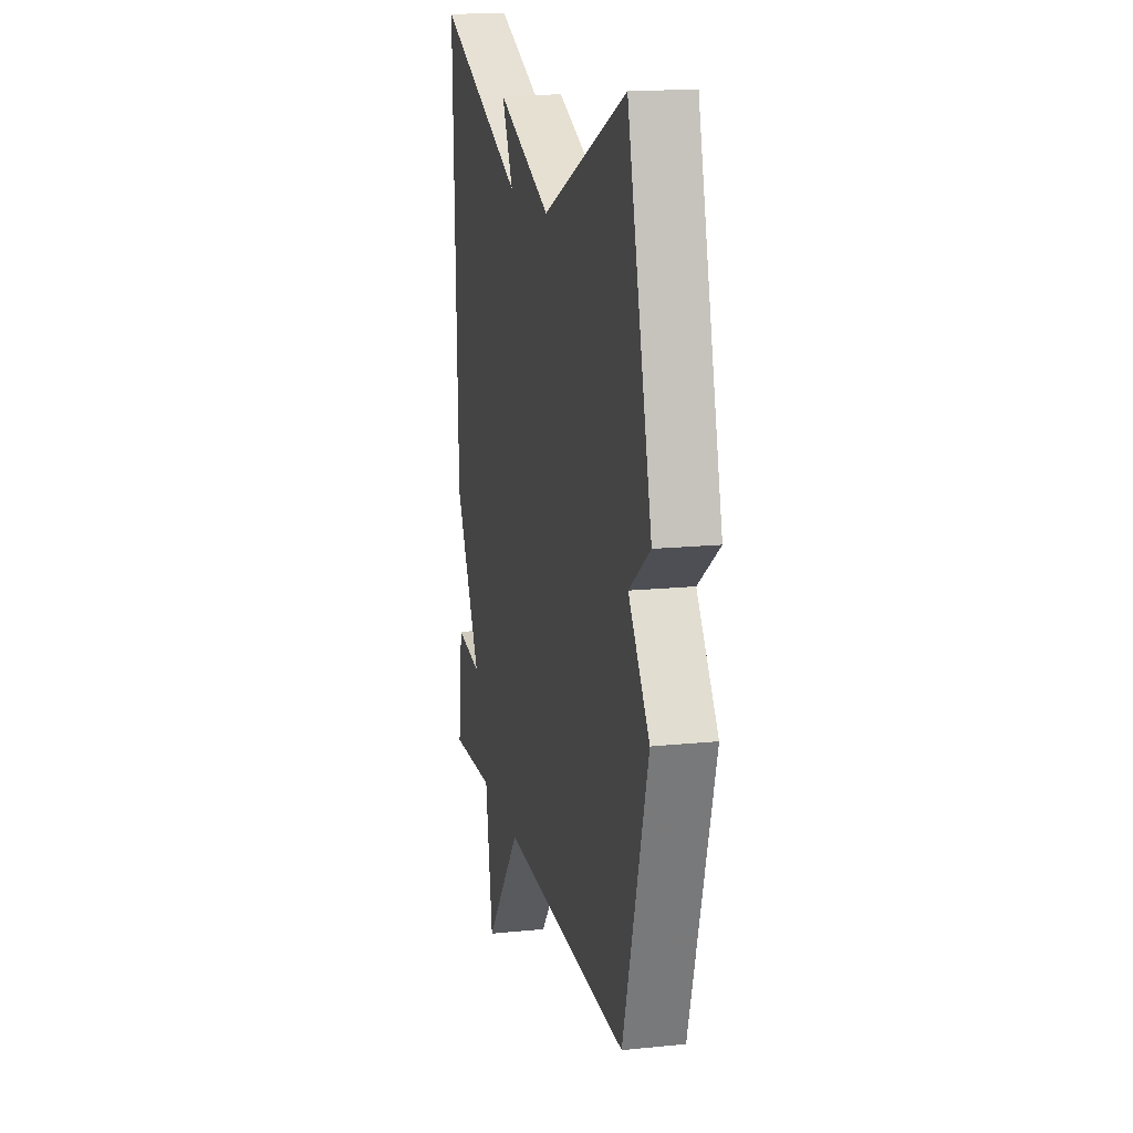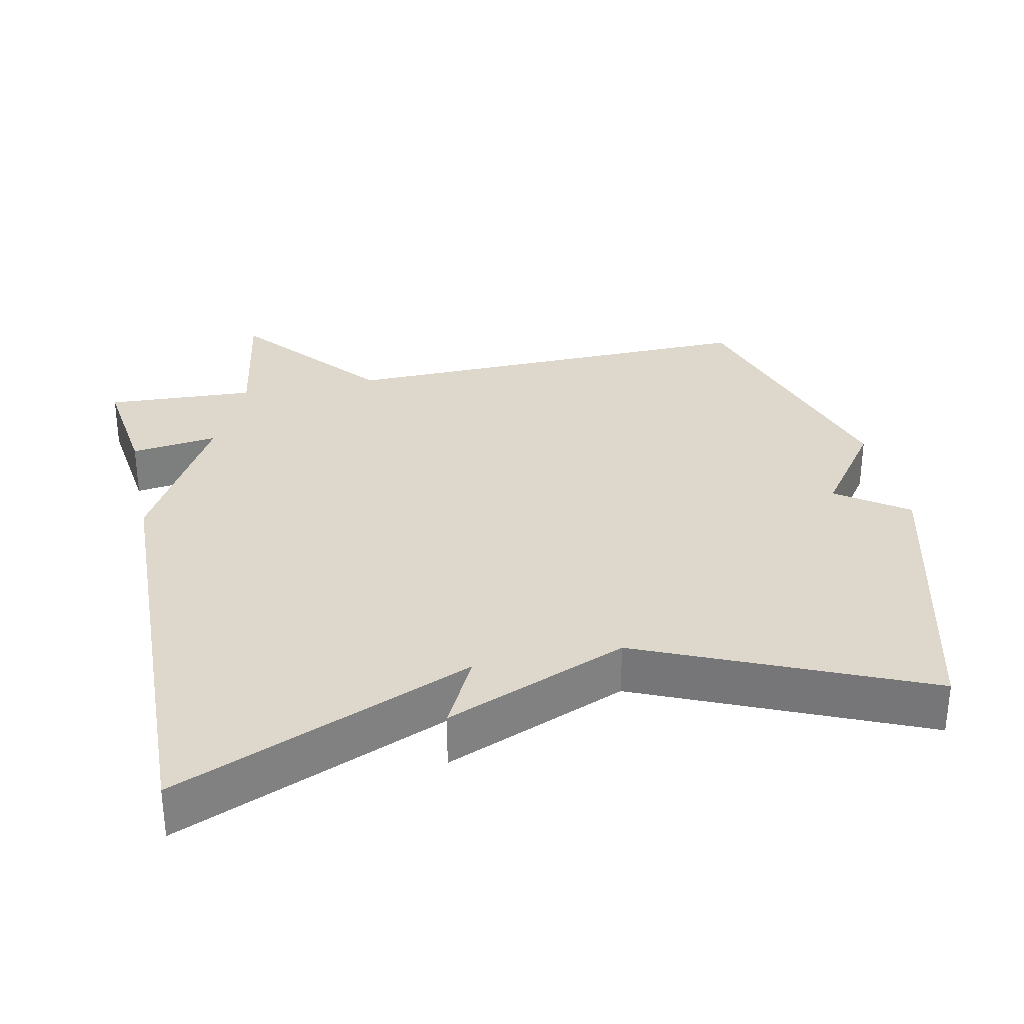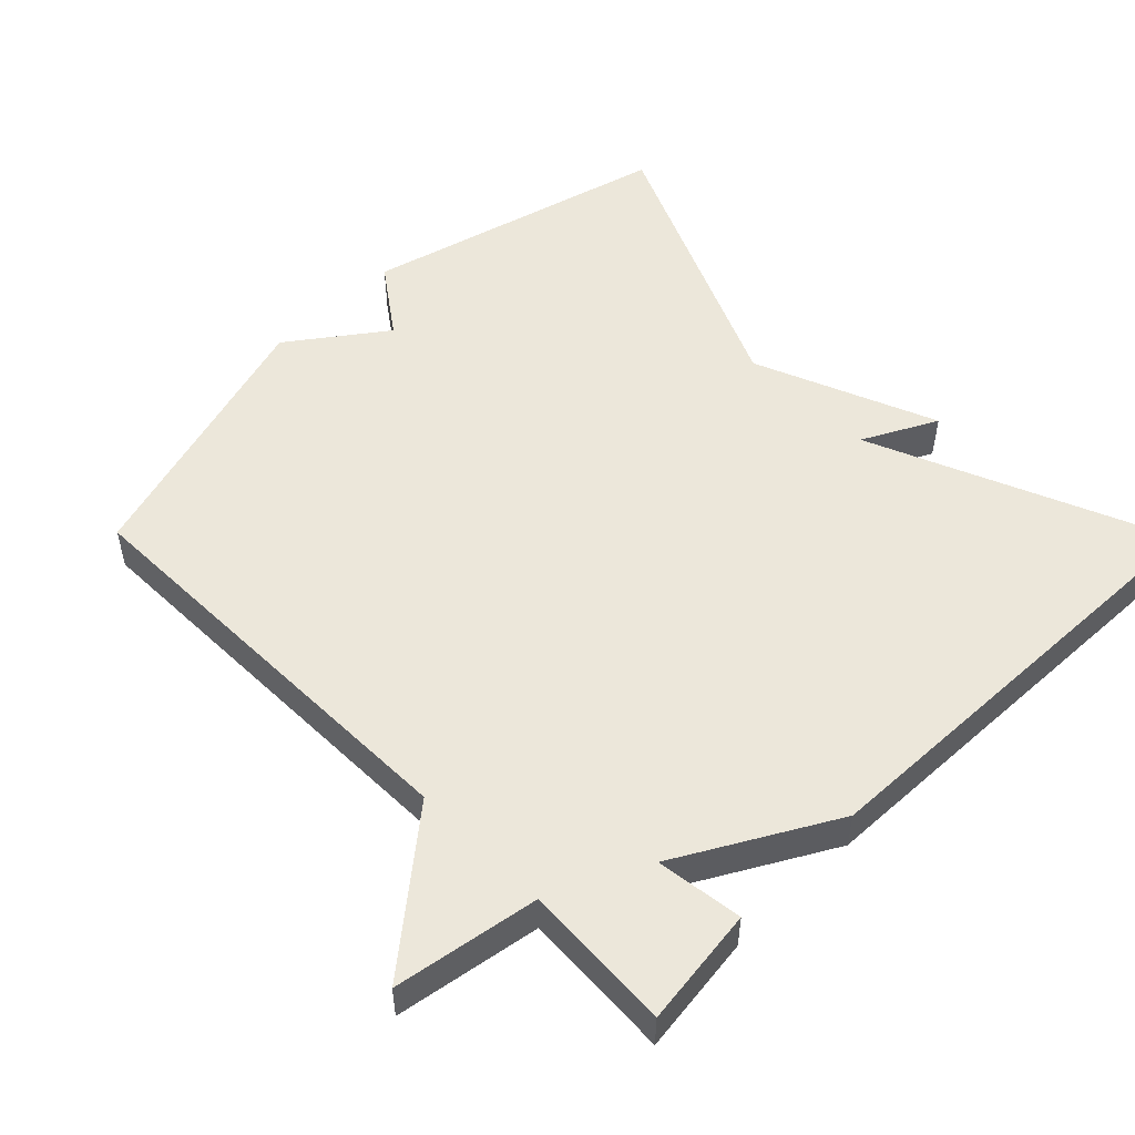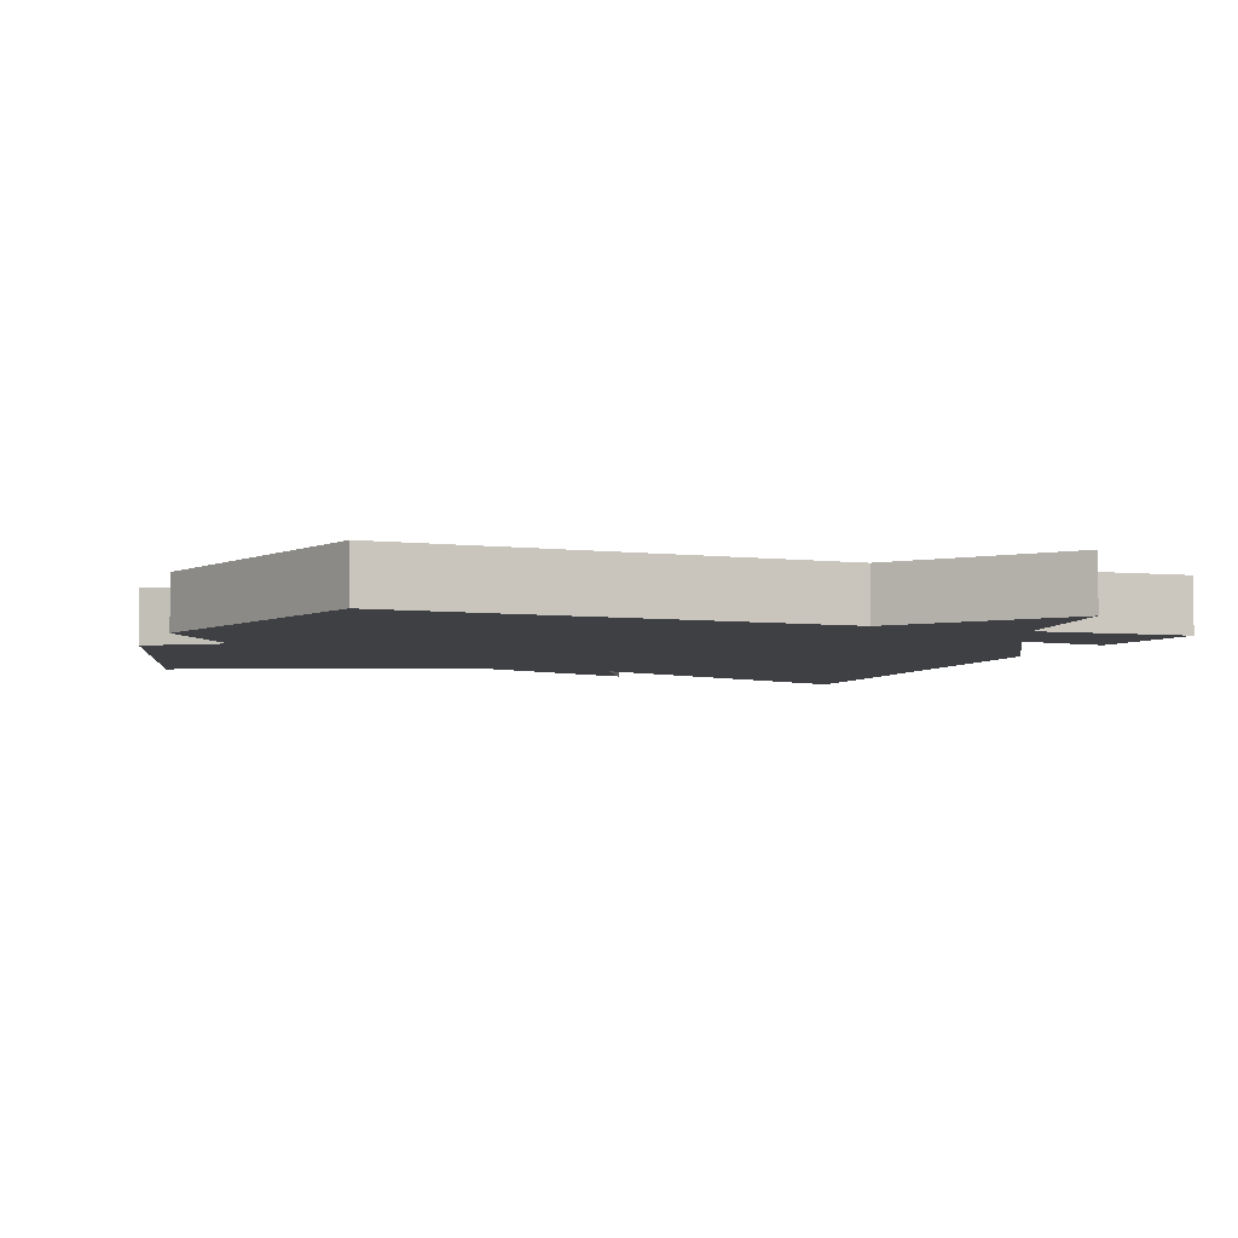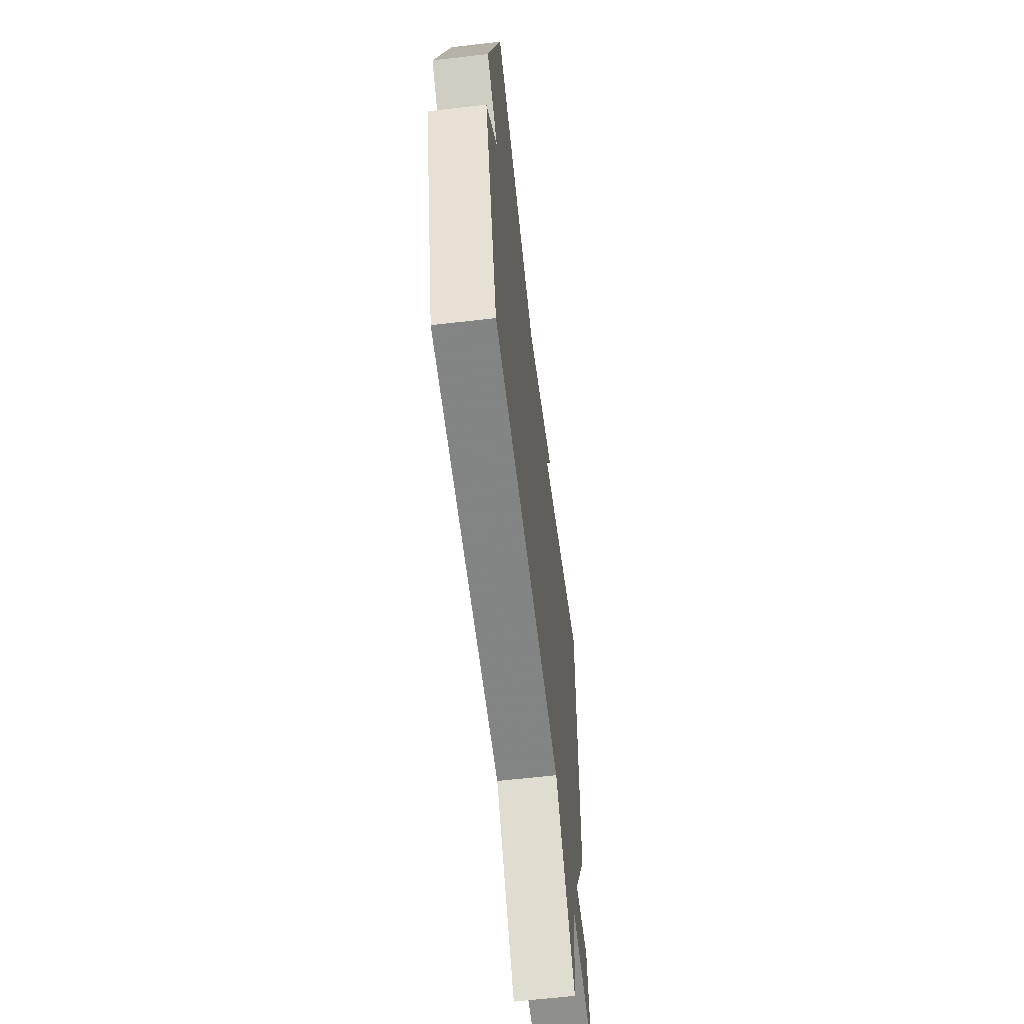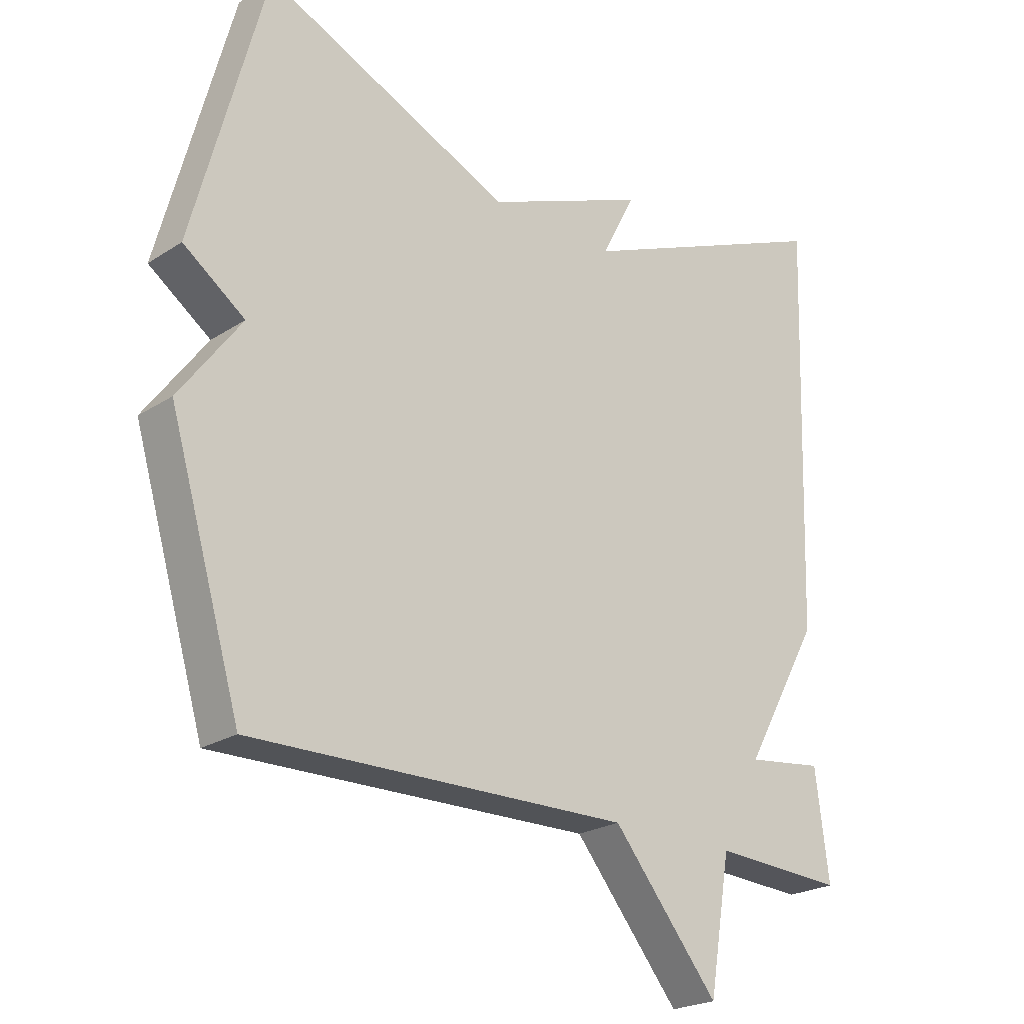
<metadata>
{"format":"obj","ext":"obj","renderer":"f3d","projection":"perspective","resolution":1024,"background":"white","views":[{"elev":15.8,"azim":78.0,"up":"+Z"},{"elev":31.1,"azim":-12.2,"up":"+Y"},{"elev":52.3,"azim":-134.6,"up":"+Y"},{"elev":-4.9,"azim":159.5,"up":"+Y"},{"elev":-62.3,"azim":96.7,"up":"+Z"},{"elev":-22.9,"azim":137.5,"up":"+Z"}]}
</metadata>
<code>
v 0.5 0.07 -0.5
v -0.093 0.07 -0.489
v -0.259 0.07 -0.691
v -0.293 0.07 -0.489
v -0.5 0.07 -0.5
v -0.479 0.07 -0.335
v -0.358 0.07 -0.351
v -0.479 0.07 -0.135
v -0.5 0.07 0.5
v -0.088 0.07 0.328
v -0.141 0.07 0.431
v 0.112 0.07 0.328
v 0.5 0.07 0.5
v 0.612 0.07 0.078
v 0.516 0.07 0.009
v 0.612 0.07 -0.122
v 0.5 0 -0.5
v -0.093 0 -0.489
v -0.259 0 -0.691
v -0.293 0 -0.489
v -0.5 0 -0.5
v -0.479 0 -0.335
v -0.358 0 -0.351
v -0.479 0 -0.135
v -0.5 0 0.5
v -0.088 0 0.328
v -0.141 0 0.431
v 0.112 0 0.328
v 0.5 0 0.5
v 0.612 0 0.078
v 0.516 0 0.009
v 0.612 0 -0.122
f 15 16 1 2
f 12 13 14 15
f 10 11 12 15
f 10 15 2
f 9 10 2
f 8 9 2
f 7 8 2
f 4 5 6 7
f 4 7 2
f 2 3 4
f 18 17 32 31
f 31 30 29 28
f 31 28 27 26
f 18 31 26
f 18 26 25
f 18 25 24
f 18 24 23
f 23 22 21 20
f 18 23 20
f 20 19 18
f 1 17 18 2
f 2 18 19 3
f 3 19 20 4
f 4 20 21 5
f 5 21 22 6
f 6 22 23 7
f 7 23 24 8
f 8 24 25 9
f 9 25 26 10
f 10 26 27 11
f 11 27 28 12
f 12 28 29 13
f 13 29 30 14
f 14 30 31 15
f 15 31 32 16
f 16 32 17 1

</code>
